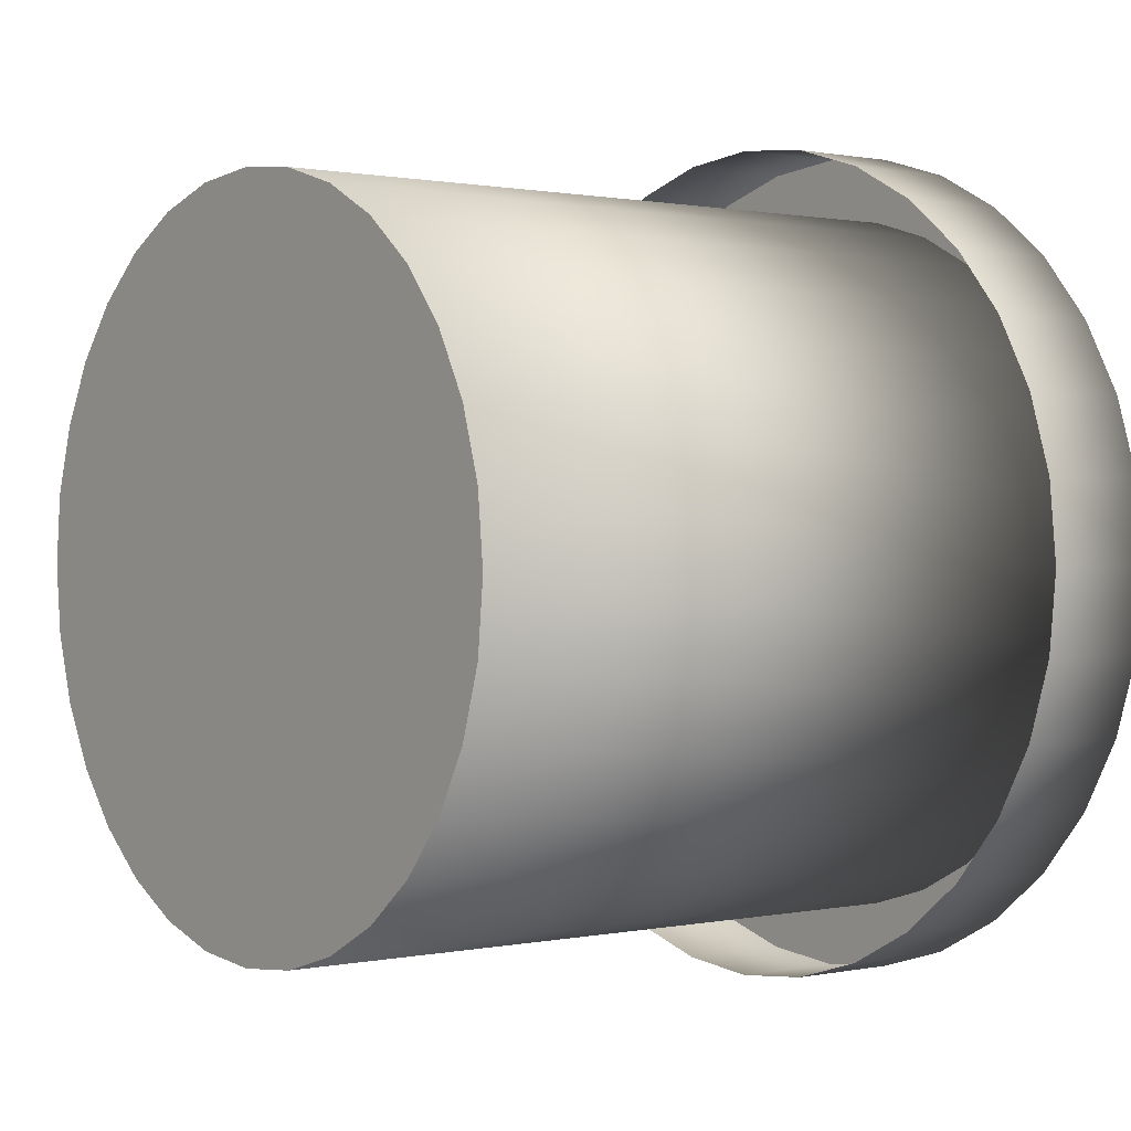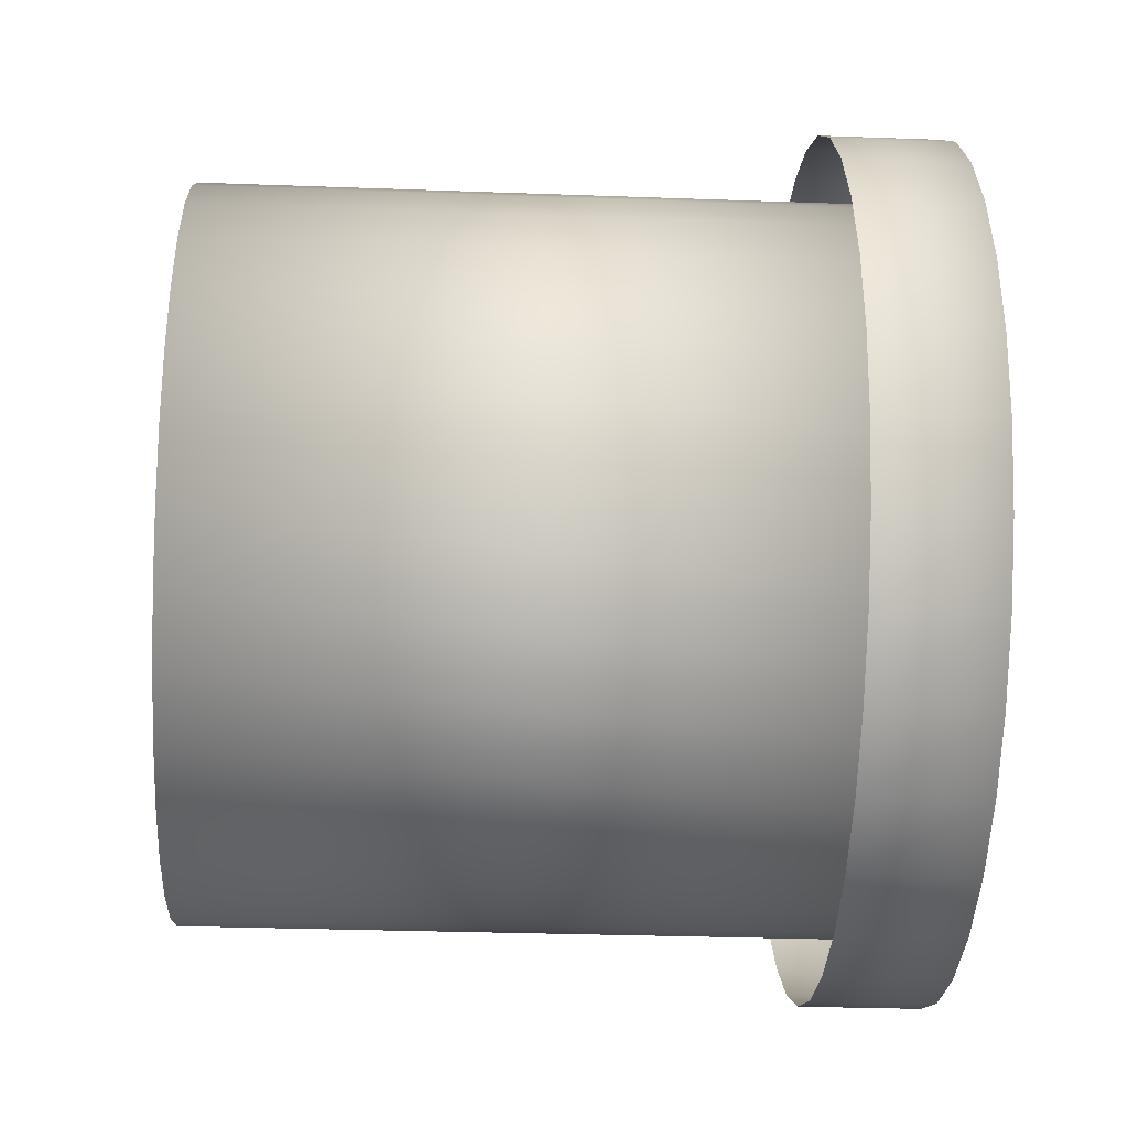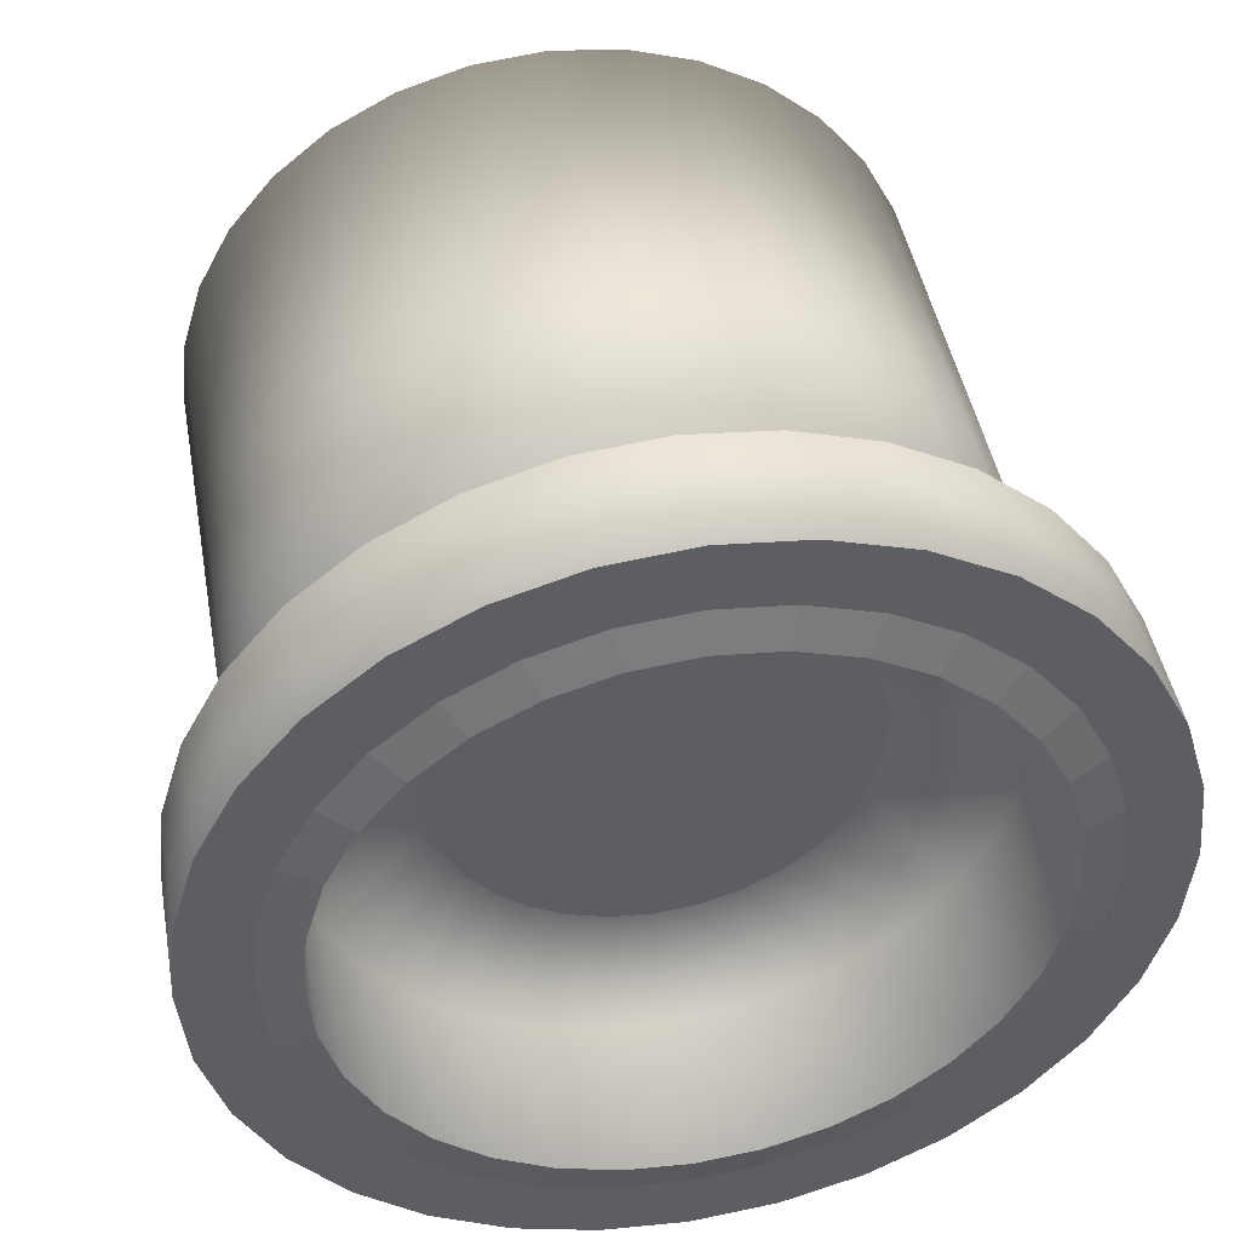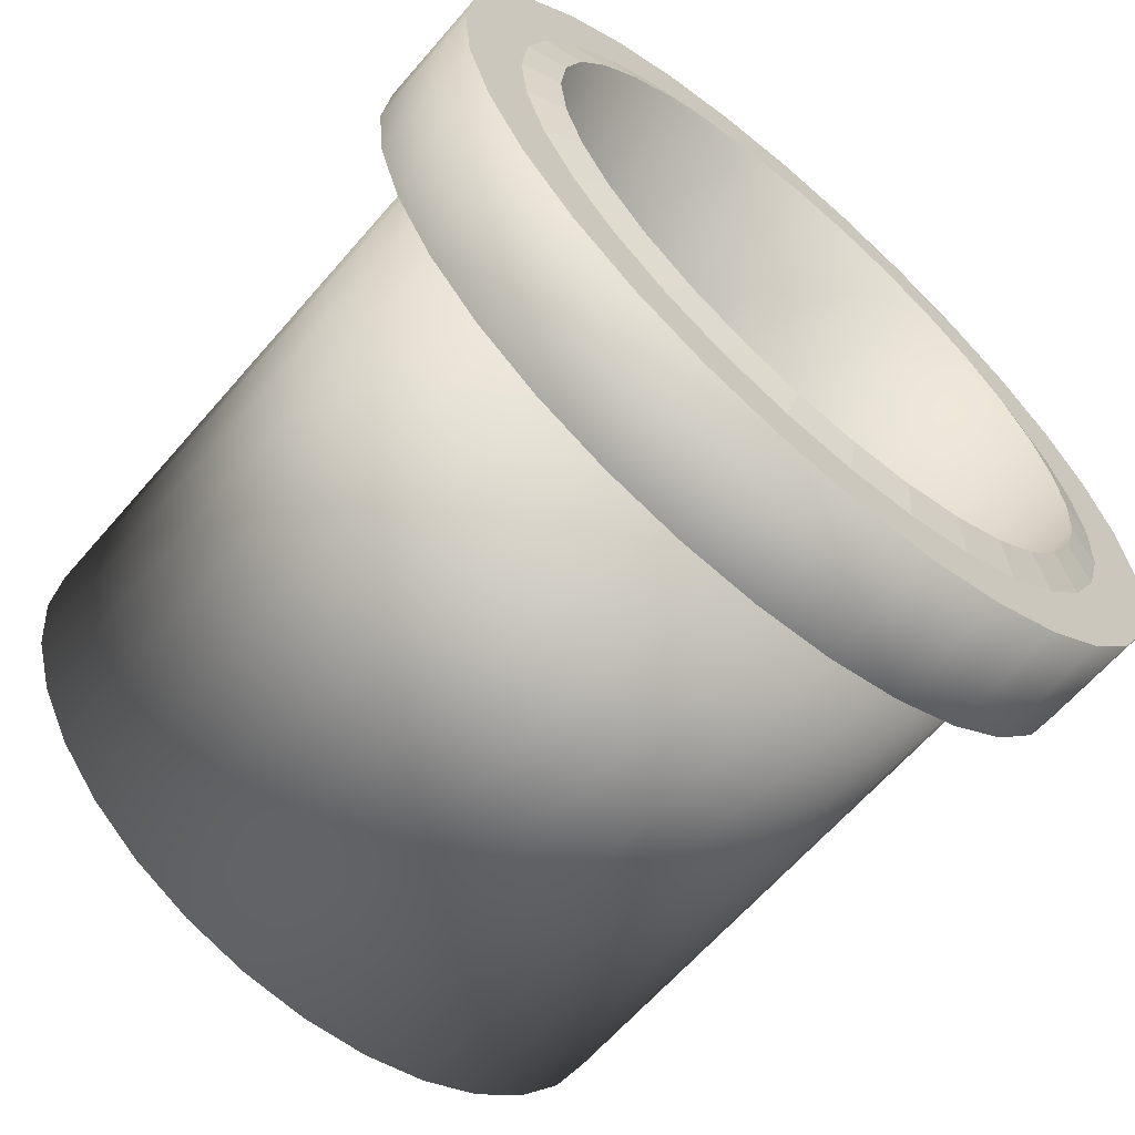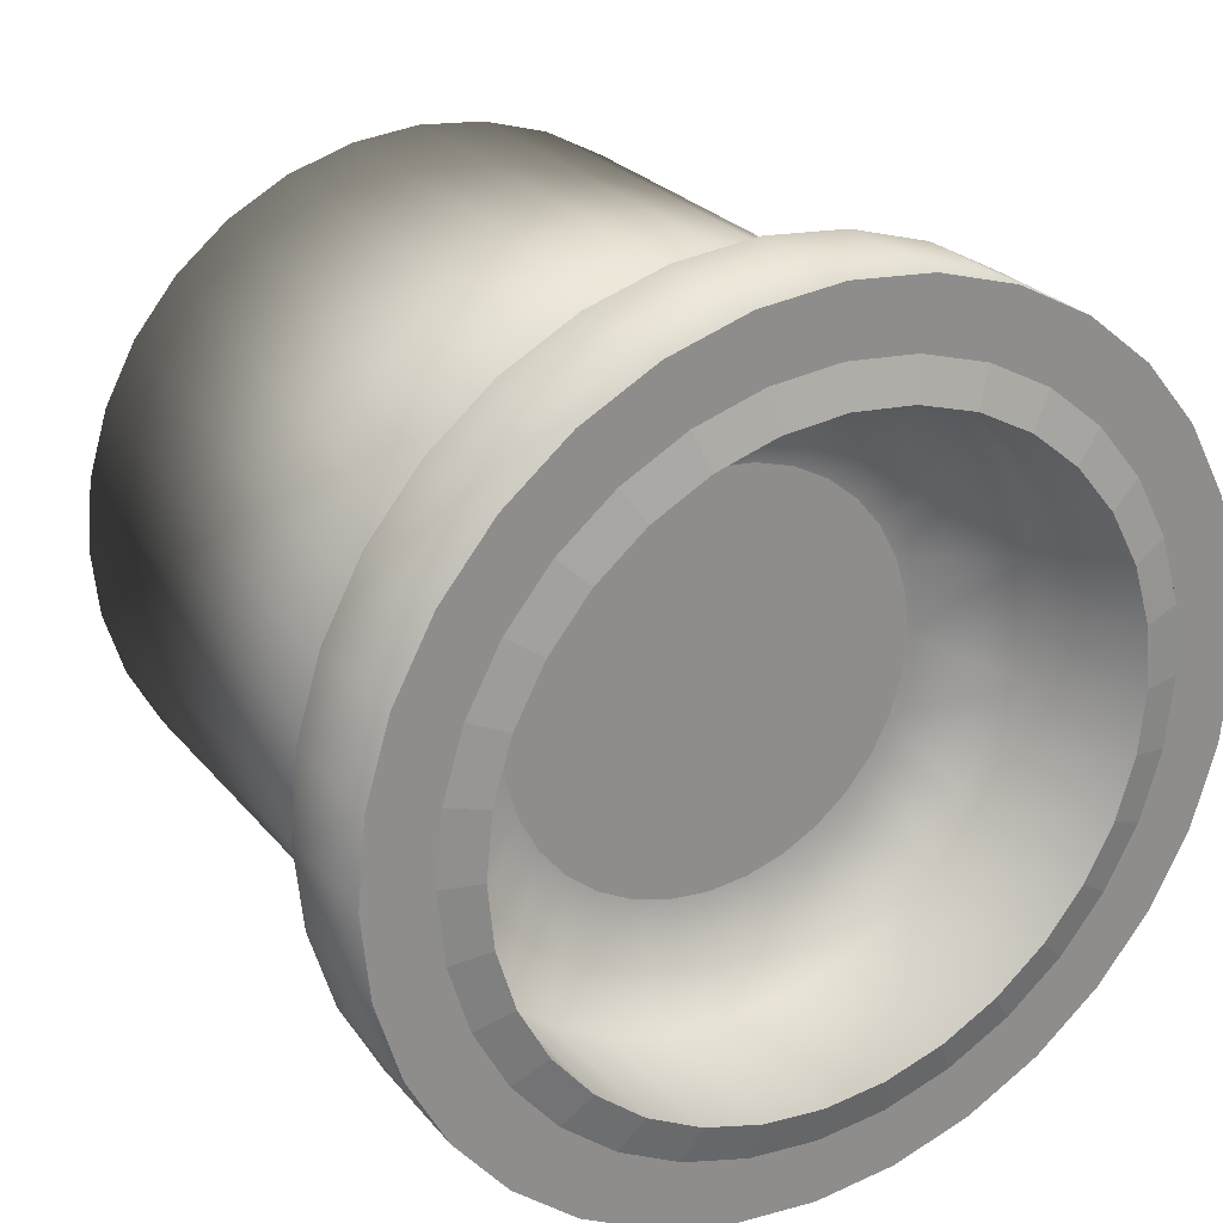
<metadata>
{"format":"obj","ext":"obj","renderer":"f3d","projection":"perspective","resolution":1024,"background":"white","views":[{"elev":0.7,"azim":-38.0,"up":"+Z"},{"elev":-29.4,"azim":-3.1,"up":"+Y"},{"elev":45.0,"azim":79.8,"up":"+Y"},{"elev":-63.5,"azim":49.3,"up":"+Z"},{"elev":25.8,"azim":59.9,"up":"+Z"}]}
</metadata>
<code>
o Cylinder.001
v -0.2581 -0 -0.2581
v 0.2581 0 -0.2581
v -0.2581 -0.05036 -0.2532
v 0.2581 -0.05036 -0.2532
v -0.2581 -0.09879 -0.2385
v 0.2581 -0.09879 -0.2385
v -0.2581 -0.1434 -0.2146
v 0.2581 -0.1434 -0.2146
v -0.2581 -0.1825 -0.1825
v 0.2581 -0.1825 -0.1825
v -0.2581 -0.2146 -0.1434
v 0.2581 -0.2146 -0.1434
v -0.2581 -0.2385 -0.09879
v 0.2581 -0.2385 -0.09879
v -0.2581 -0.2532 -0.05036
v 0.2581 -0.2532 -0.05036
v -0.2581 -0.2581 -0
v 0.2581 -0.2581 -0
v -0.2581 -0.2532 0.05036
v 0.2581 -0.2532 0.05036
v -0.2581 -0.2385 0.09879
v 0.2581 -0.2385 0.09879
v -0.2581 -0.2146 0.1434
v 0.2581 -0.2146 0.1434
v -0.2581 -0.1825 0.1825
v 0.2581 -0.1825 0.1825
v -0.2581 -0.1434 0.2146
v 0.2581 -0.1434 0.2146
v -0.2581 -0.09879 0.2385
v 0.2581 -0.09879 0.2385
v -0.2581 -0.05036 0.2532
v 0.2581 -0.05036 0.2532
v -0.2581 0 0.2581
v 0.2581 0 0.2581
v -0.2581 0.05036 0.2532
v 0.2581 0.05036 0.2532
v -0.2581 0.09879 0.2385
v 0.2581 0.09879 0.2385
v -0.2581 0.1434 0.2146
v 0.2581 0.1434 0.2146
v -0.2581 0.1825 0.1825
v 0.2581 0.1825 0.1825
v -0.2581 0.2146 0.1434
v 0.2581 0.2146 0.1434
v -0.2581 0.2385 0.09879
v 0.2581 0.2385 0.09879
v -0.2581 0.2532 0.05036
v 0.2581 0.2532 0.05036
v -0.2581 0.2581 -0
v 0.2581 0.2581 -0
v -0.2581 0.2532 -0.05036
v 0.2581 0.2532 -0.05036
v -0.2581 0.2385 -0.09879
v 0.2581 0.2385 -0.09879
v -0.2581 0.2146 -0.1434
v 0.2581 0.2146 -0.1434
v -0.2581 0.1825 -0.1825
v 0.2581 0.1825 -0.1825
v -0.2581 0.1434 -0.2146
v 0.2581 0.1434 -0.2146
v -0.2581 0.09879 -0.2385
v 0.2581 0.09879 -0.2385
v -0.2581 0.05036 -0.2532
v 0.2581 0.05036 -0.2532
v 0.2648 0 -0.2304
v 0.2648 -0.04495 -0.226
v 0.2648 -0.08817 -0.2129
v 0.2648 -0.128 -0.1916
v 0.2648 -0.1629 -0.1629
v 0.2648 -0.1916 -0.128
v 0.2648 -0.2129 -0.08817
v 0.2648 -0.226 -0.04495
v 0.2648 -0.2304 -0
v 0.2648 -0.226 0.04495
v 0.2648 -0.2129 0.08817
v 0.2648 -0.1916 0.128
v 0.2648 -0.1629 0.1629
v 0.2648 -0.128 0.1916
v 0.2648 -0.08817 0.2129
v 0.2648 -0.04495 0.226
v 0.2648 0 0.2304
v 0.2648 0.04495 0.226
v 0.2648 0.08817 0.2129
v 0.2648 0.128 0.1916
v 0.2648 0.1629 0.1629
v 0.2648 0.1916 0.128
v 0.2648 0.2129 0.08817
v 0.2648 0.226 0.04495
v 0.2648 0.2304 -0
v 0.2648 0.226 -0.04495
v 0.2648 0.2129 -0.08817
v 0.2648 0.1916 -0.128
v 0.2648 0.1629 -0.1629
v 0.2648 0.128 -0.1916
v 0.2648 0.08817 -0.2129
v 0.2648 0.04495 -0.226
v 0.1529 0 -0.2304
v 0.1529 -0.04495 -0.226
v 0.1529 -0.08817 -0.2129
v 0.1529 -0.128 -0.1916
v 0.1529 -0.1629 -0.1629
v 0.1529 -0.1916 -0.128
v 0.1529 -0.2129 -0.08817
v 0.1529 -0.226 -0.04495
v 0.1529 -0.2304 -0
v 0.1529 -0.226 0.04495
v 0.1529 -0.2129 0.08817
v 0.1529 -0.1916 0.128
v 0.1529 -0.1629 0.1629
v 0.1529 -0.128 0.1916
v 0.1529 -0.08817 0.2129
v 0.1529 -0.04495 0.226
v 0.1529 0 0.2304
v 0.1529 0.04495 0.226
v 0.1529 0.08817 0.2129
v 0.1529 0.128 0.1916
v 0.1529 0.1629 0.1629
v 0.1529 0.1916 0.128
v 0.1529 0.2129 0.08817
v 0.1529 0.226 0.04495
v 0.1529 0.2304 -0
v 0.1529 0.226 -0.04495
v 0.1529 0.2129 -0.08817
v 0.1529 0.1916 -0.128
v 0.1529 0.1629 -0.1629
v 0.1529 0.128 -0.1916
v 0.1529 0.08817 -0.2129
v 0.1529 0.04495 -0.226
v 0.2581 0 -0.3048
v 0.2581 -0.05946 -0.2989
v 0.2581 -0.1166 -0.2816
v 0.2581 -0.1693 -0.2534
v 0.2581 -0.2155 -0.2155
v 0.2581 -0.2534 -0.1693
v 0.2581 -0.2816 -0.1166
v 0.2581 -0.2989 -0.05946
v 0.2581 -0.3048 -0
v 0.2581 -0.2989 0.05946
v 0.2581 -0.2816 0.1166
v 0.2581 -0.2534 0.1693
v 0.2581 -0.2155 0.2155
v 0.2581 -0.1693 0.2534
v 0.2581 -0.1166 0.2816
v 0.2581 -0.05946 0.2989
v 0.2581 0 0.3048
v 0.2581 0.05946 0.2989
v 0.2581 0.1166 0.2816
v 0.2581 0.1693 0.2534
v 0.2581 0.2155 0.2155
v 0.2581 0.2534 0.1693
v 0.2581 0.2816 0.1166
v 0.2581 0.2989 0.05946
v 0.2581 0.3048 -0
v 0.2581 0.2989 -0.05946
v 0.2581 0.2816 -0.1166
v 0.2581 0.2534 -0.1693
v 0.2581 0.2155 -0.2155
v 0.2581 0.1693 -0.2534
v 0.2581 0.1166 -0.2816
v 0.2581 0.05946 -0.2989
v 0.1719 0 -0.3048
v 0.1719 -0.05946 -0.2989
v 0.1719 -0.1166 -0.2816
v 0.1719 -0.1693 -0.2534
v 0.1719 -0.2155 -0.2155
v 0.1719 -0.2534 -0.1693
v 0.1719 -0.2816 -0.1166
v 0.1719 -0.2989 -0.05946
v 0.1719 -0.3048 -0
v 0.1719 -0.2989 0.05946
v 0.1719 -0.2816 0.1166
v 0.1719 -0.2534 0.1693
v 0.1719 -0.2155 0.2155
v 0.1719 -0.1693 0.2534
v 0.1719 -0.1166 0.2816
v 0.1719 -0.05946 0.2989
v 0.1719 0 0.3048
v 0.1719 0.05946 0.2989
v 0.1719 0.1166 0.2816
v 0.1719 0.1693 0.2534
v 0.1719 0.2155 0.2155
v 0.1719 0.2534 0.1693
v 0.1719 0.2816 0.1166
v 0.1719 0.2989 0.05946
v 0.1719 0.3048 -0
v 0.1719 0.2989 -0.05946
v 0.1719 0.2816 -0.1166
v 0.1719 0.2534 -0.1693
v 0.1719 0.2155 -0.2155
v 0.1719 0.1693 -0.2534
v 0.1719 0.1166 -0.2816
v 0.1719 0.05946 -0.2989
v 0.1266 -0.02869 -0.1442
v 0.1266 0 -0.147
v 0.1266 -0.05627 -0.1358
v 0.1266 -0.08169 -0.1223
v 0.1266 -0.104 -0.104
v 0.1266 -0.1223 -0.08169
v 0.1266 -0.1358 -0.05627
v 0.1266 -0.1442 -0.02869
v 0.1266 -0.147 -0
v 0.1266 -0.1442 0.02869
v 0.1266 -0.1358 0.05627
v 0.1266 -0.1223 0.08169
v 0.1266 -0.104 0.104
v 0.1266 -0.08169 0.1223
v 0.1266 -0.05627 0.1358
v 0.1266 -0.02869 0.1442
v 0.1266 0 0.147
v 0.1266 0.02869 0.1442
v 0.1266 0.05627 0.1358
v 0.1266 0.08169 0.1223
v 0.1266 0.104 0.104
v 0.1266 0.1223 0.08169
v 0.1266 0.1358 0.05627
v 0.1266 0.1442 0.02868
v 0.1266 0.147 -0
v 0.1266 0.1442 -0.02869
v 0.1266 0.1358 -0.05627
v 0.1266 0.1223 -0.08169
v 0.1266 0.104 -0.104
v 0.1266 0.08169 -0.1223
v 0.1266 0.05627 -0.1358
v 0.1266 0.02868 -0.1442
f 20 75 22
f 15 31 47
f 38 84 40
f 58 92 93
f 12 71 14
f 30 80 32
f 48 89 50
f 6 66 67
f 22 76 24
f 42 84 85
f 58 94 60
f 14 72 16
f 32 81 34
f 52 89 90
f 8 67 68
f 26 76 77
f 42 86 44
f 62 94 95
f 16 73 18
f 34 82 36
f 54 90 91
f 8 69 10
f 26 78 28
f 46 86 87
f 64 95 96
f 18 74 20
f 36 83 38
f 54 92 56
f 10 70 12
f 28 79 30
f 48 87 88
f 4 65 66
f 64 65 2
f 22 138 20
f 38 148 147
f 56 157 156
f 14 134 12
f 30 144 143
f 48 153 152
f 6 130 4
f 24 139 22
f 42 148 40
f 58 158 157
f 16 135 14
f 34 144 32
f 52 153 50
f 8 131 6
f 26 140 24
f 42 150 149
f 60 159 158
f 18 136 16
f 36 145 34
f 52 155 154
f 10 132 8
f 28 141 26
f 44 151 150
f 62 160 159
f 20 137 18
f 36 147 146
f 56 155 54
f 12 133 10
f 30 142 28
f 46 152 151
f 2 130 129
f 2 160 64
f 219 211 203
f 20 74 75
f 63 1 3
f 3 5 7
f 7 9 11
f 11 13 7
f 13 15 7
f 15 17 19
f 19 21 15
f 21 23 15
f 23 25 31
f 25 27 31
f 27 29 31
f 31 33 35
f 35 37 39
f 39 41 43
f 43 45 47
f 47 49 51
f 51 53 55
f 55 57 63
f 57 59 63
f 59 61 63
f 63 3 7
f 31 35 47
f 35 39 47
f 39 43 47
f 47 51 63
f 51 55 63
f 63 7 15
f 15 23 31
f 63 15 47
f 38 83 84
f 58 56 92
f 12 70 71
f 30 79 80
f 48 88 89
f 6 4 66
f 22 75 76
f 42 40 84
f 58 93 94
f 14 71 72
f 32 80 81
f 52 50 89
f 8 6 67
f 26 24 76
f 42 85 86
f 62 60 94
f 16 72 73
f 34 81 82
f 54 52 90
f 8 68 69
f 26 77 78
f 46 44 86
f 64 62 95
f 18 73 74
f 36 82 83
f 54 91 92
f 10 69 70
f 28 78 79
f 48 46 87
f 4 2 65
f 64 96 65
f 22 139 138
f 38 40 148
f 56 58 157
f 14 135 134
f 30 32 144
f 48 50 153
f 6 131 130
f 24 140 139
f 42 149 148
f 58 60 158
f 16 136 135
f 34 145 144
f 52 154 153
f 8 132 131
f 26 141 140
f 42 44 150
f 60 62 159
f 18 137 136
f 36 146 145
f 52 54 155
f 10 133 132
f 28 142 141
f 44 46 151
f 62 64 160
f 20 138 137
f 36 38 147
f 56 156 155
f 12 134 133
f 30 143 142
f 46 48 152
f 2 4 130
f 2 129 160
f 195 193 223
f 193 194 223
f 194 224 223
f 223 222 221
f 221 220 219
f 219 218 217
f 217 216 219
f 216 215 219
f 215 214 213
f 213 212 211
f 211 210 209
f 209 208 207
f 207 206 205
f 205 204 203
f 203 202 201
f 201 200 199
f 199 198 197
f 197 196 199
f 196 195 199
f 223 221 195
f 221 219 195
f 215 213 211
f 211 209 203
f 209 207 203
f 207 205 203
f 203 201 199
f 219 215 211
f 203 199 195
f 195 219 203
f 2 3 1
f 4 5 3
f 6 7 5
f 8 9 7
f 10 11 9
f 12 13 11
f 14 15 13
f 16 17 15
f 18 19 17
f 20 21 19
f 22 23 21
f 24 25 23
f 26 27 25
f 28 29 27
f 30 31 29
f 32 33 31
f 34 35 33
f 36 37 35
f 38 39 37
f 40 41 39
f 42 43 41
f 44 45 43
f 46 47 45
f 48 49 47
f 50 51 49
f 52 53 51
f 54 55 53
f 56 57 55
f 58 59 57
f 60 61 59
f 62 63 61
f 64 1 63
f 65 98 66
f 122 217 218
f 92 125 93
f 80 111 112
f 66 99 67
f 93 126 94
f 80 113 81
f 67 100 68
f 94 127 95
f 81 114 82
f 68 101 69
f 95 128 96
f 83 114 115
f 69 102 70
f 96 97 65
f 84 115 116
f 70 103 71
f 84 117 85
f 71 104 72
f 85 118 86
f 72 105 73
f 86 119 87
f 73 106 74
f 87 120 88
f 74 107 75
f 88 121 89
f 75 108 76
f 89 122 90
f 76 109 77
f 90 123 91
f 77 110 78
f 91 124 92
f 78 111 79
f 136 167 135
f 150 181 149
f 137 168 136
f 151 182 150
f 138 169 137
f 152 183 151
f 139 170 138
f 153 184 152
f 140 171 139
f 154 185 153
f 141 172 140
f 155 186 154
f 142 173 141
f 156 187 155
f 143 174 142
f 129 162 161
f 157 188 156
f 144 175 143
f 131 162 130
f 158 189 157
f 145 176 144
f 132 163 131
f 159 190 158
f 146 177 145
f 133 164 132
f 160 191 159
f 147 178 146
f 134 165 133
f 129 192 160
f 147 180 179
f 135 166 134
f 149 180 148
f 108 205 109
f 122 219 123
f 109 206 110
f 124 219 220
f 110 207 111
f 98 194 193
f 125 220 221
f 111 208 112
f 98 195 99
f 125 222 126
f 113 208 209
f 100 195 196
f 126 223 127
f 113 210 114
f 100 197 101
f 127 224 128
f 114 211 115
f 101 198 102
f 97 224 194
f 116 211 212
f 102 199 103
f 117 212 213
f 103 200 104
f 117 214 118
f 104 201 105
f 118 215 119
f 105 202 106
f 120 215 216
f 106 203 107
f 120 217 121
f 107 204 108
f 2 4 3
f 4 6 5
f 6 8 7
f 8 10 9
f 10 12 11
f 12 14 13
f 14 16 15
f 16 18 17
f 18 20 19
f 20 22 21
f 22 24 23
f 24 26 25
f 26 28 27
f 28 30 29
f 30 32 31
f 32 34 33
f 34 36 35
f 36 38 37
f 38 40 39
f 40 42 41
f 42 44 43
f 44 46 45
f 46 48 47
f 48 50 49
f 50 52 51
f 52 54 53
f 54 56 55
f 56 58 57
f 58 60 59
f 60 62 61
f 62 64 63
f 64 2 1
f 65 97 98
f 122 121 217
f 92 124 125
f 80 79 111
f 66 98 99
f 93 125 126
f 80 112 113
f 67 99 100
f 94 126 127
f 81 113 114
f 68 100 101
f 95 127 128
f 83 82 114
f 69 101 102
f 96 128 97
f 84 83 115
f 70 102 103
f 84 116 117
f 71 103 104
f 85 117 118
f 72 104 105
f 86 118 119
f 73 105 106
f 87 119 120
f 74 106 107
f 88 120 121
f 75 107 108
f 89 121 122
f 76 108 109
f 90 122 123
f 77 109 110
f 91 123 124
f 78 110 111
f 136 168 167
f 150 182 181
f 137 169 168
f 151 183 182
f 138 170 169
f 152 184 183
f 139 171 170
f 153 185 184
f 140 172 171
f 154 186 185
f 141 173 172
f 155 187 186
f 142 174 173
f 156 188 187
f 143 175 174
f 129 130 162
f 157 189 188
f 144 176 175
f 131 163 162
f 158 190 189
f 145 177 176
f 132 164 163
f 159 191 190
f 146 178 177
f 133 165 164
f 160 192 191
f 147 179 178
f 134 166 165
f 129 161 192
f 147 148 180
f 135 167 166
f 149 181 180
f 108 204 205
f 122 218 219
f 109 205 206
f 124 123 219
f 110 206 207
f 98 97 194
f 125 124 220
f 111 207 208
f 98 193 195
f 125 221 222
f 113 112 208
f 100 99 195
f 126 222 223
f 113 209 210
f 100 196 197
f 127 223 224
f 114 210 211
f 101 197 198
f 97 128 224
f 116 115 211
f 102 198 199
f 117 116 212
f 103 199 200
f 117 213 214
f 104 200 201
f 118 214 215
f 105 201 202
f 120 119 215
f 106 202 203
f 120 216 217
f 107 203 204

</code>
